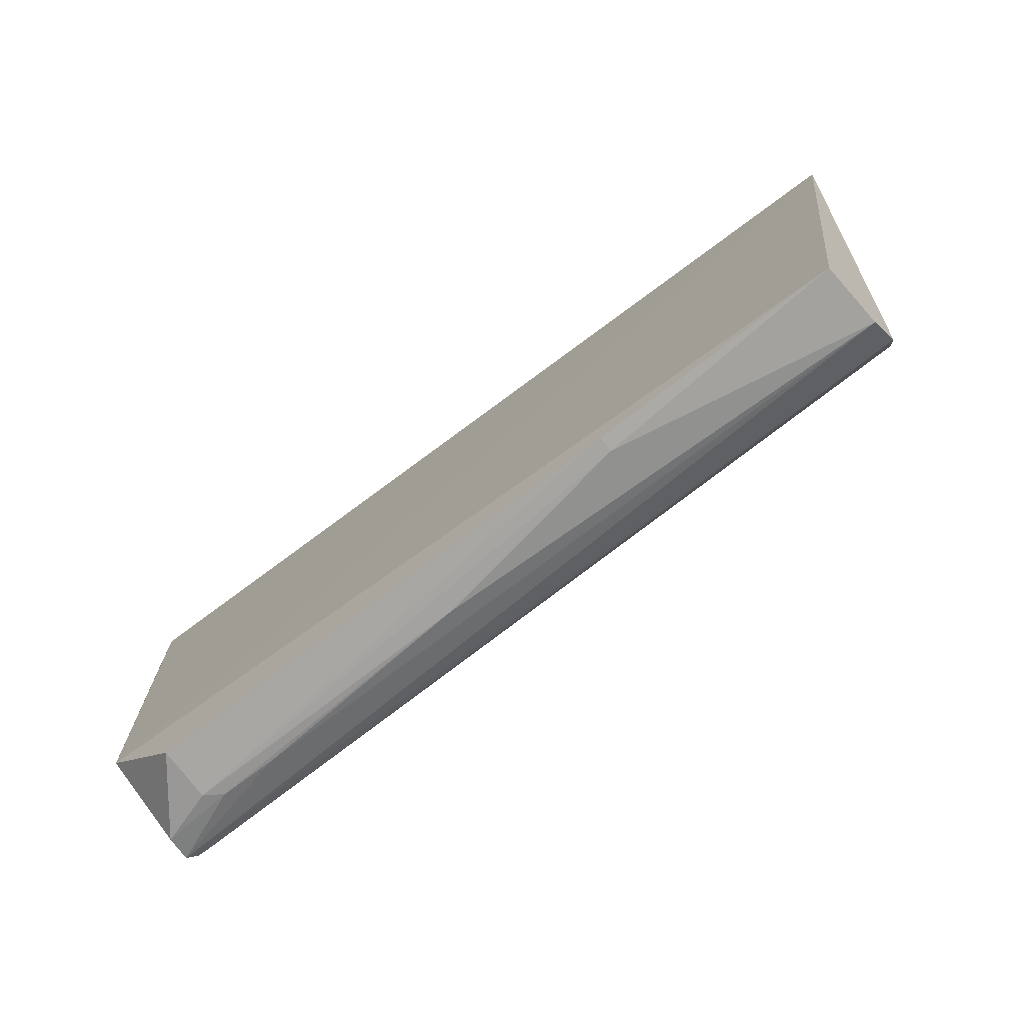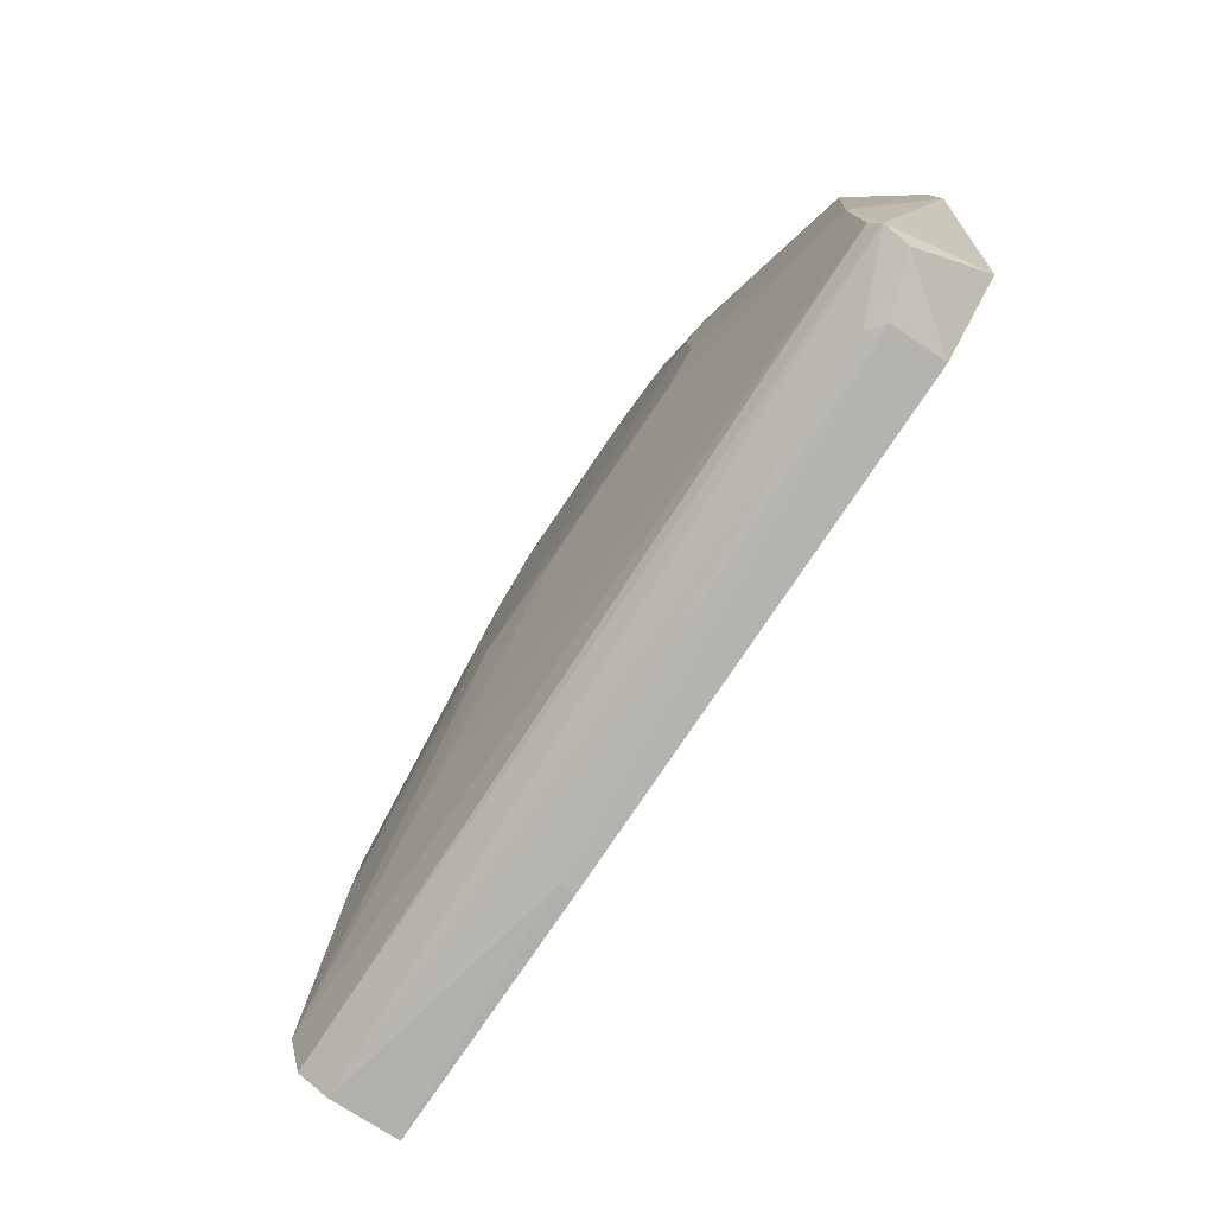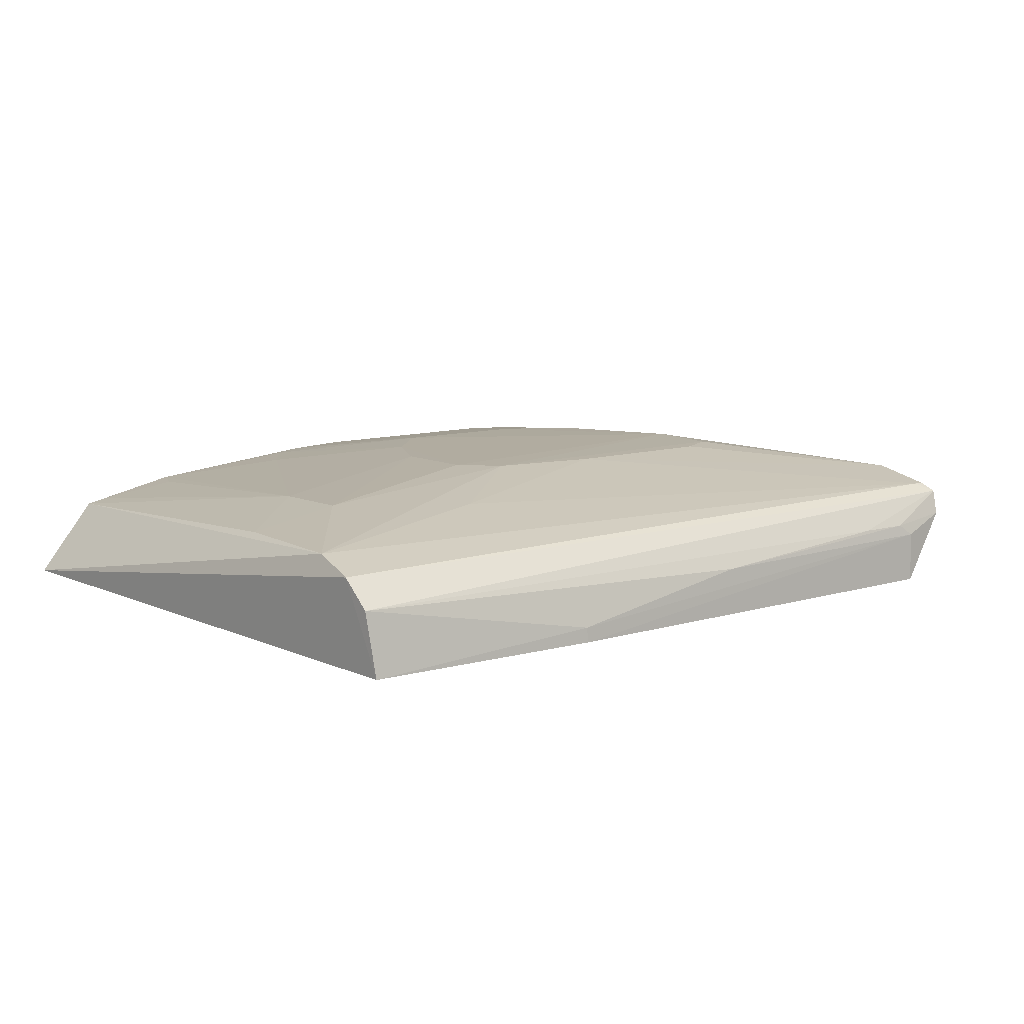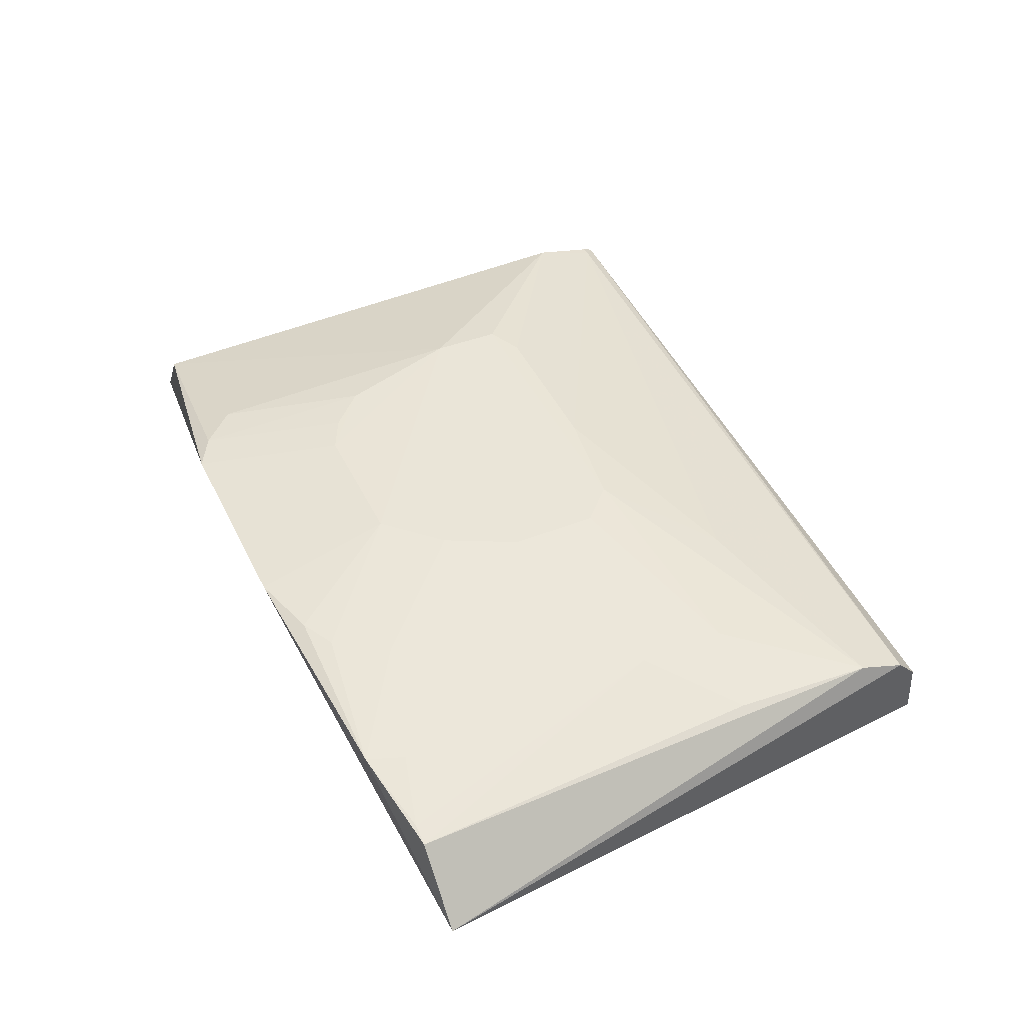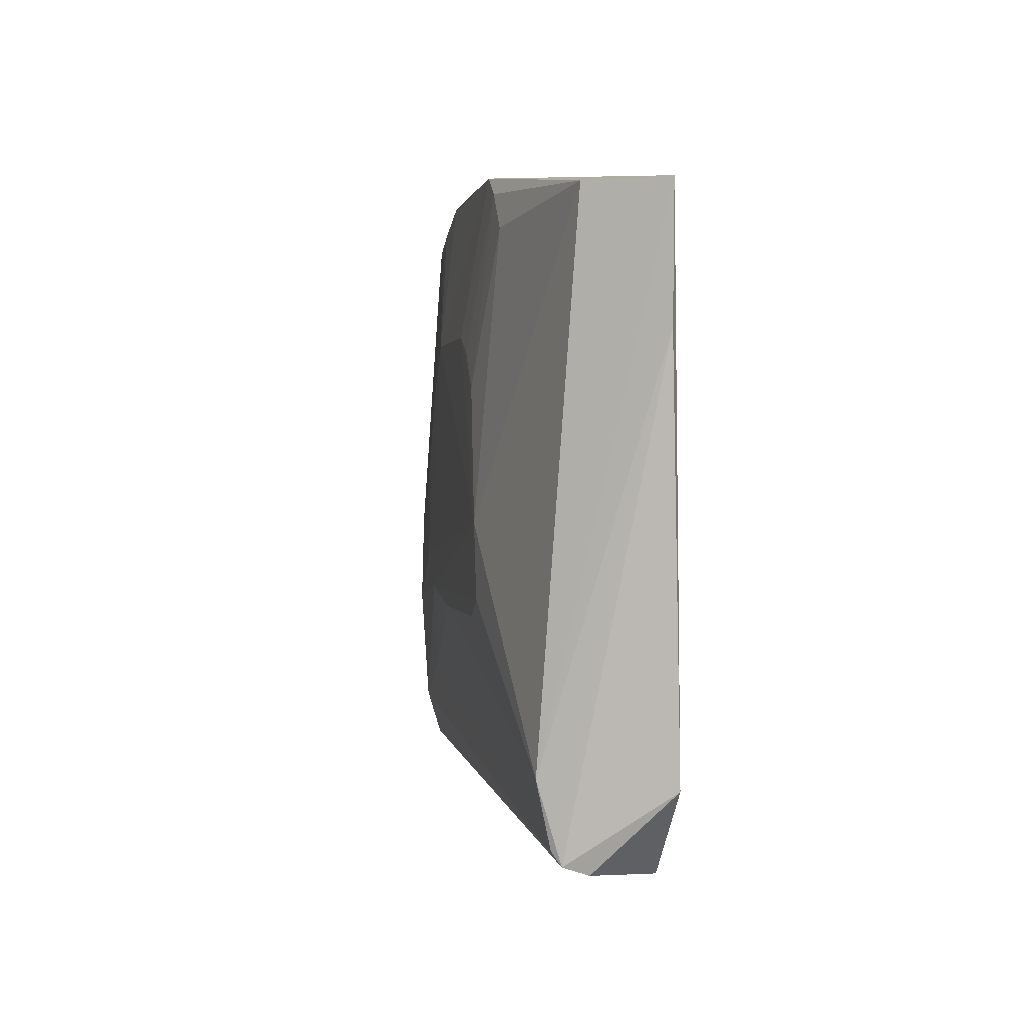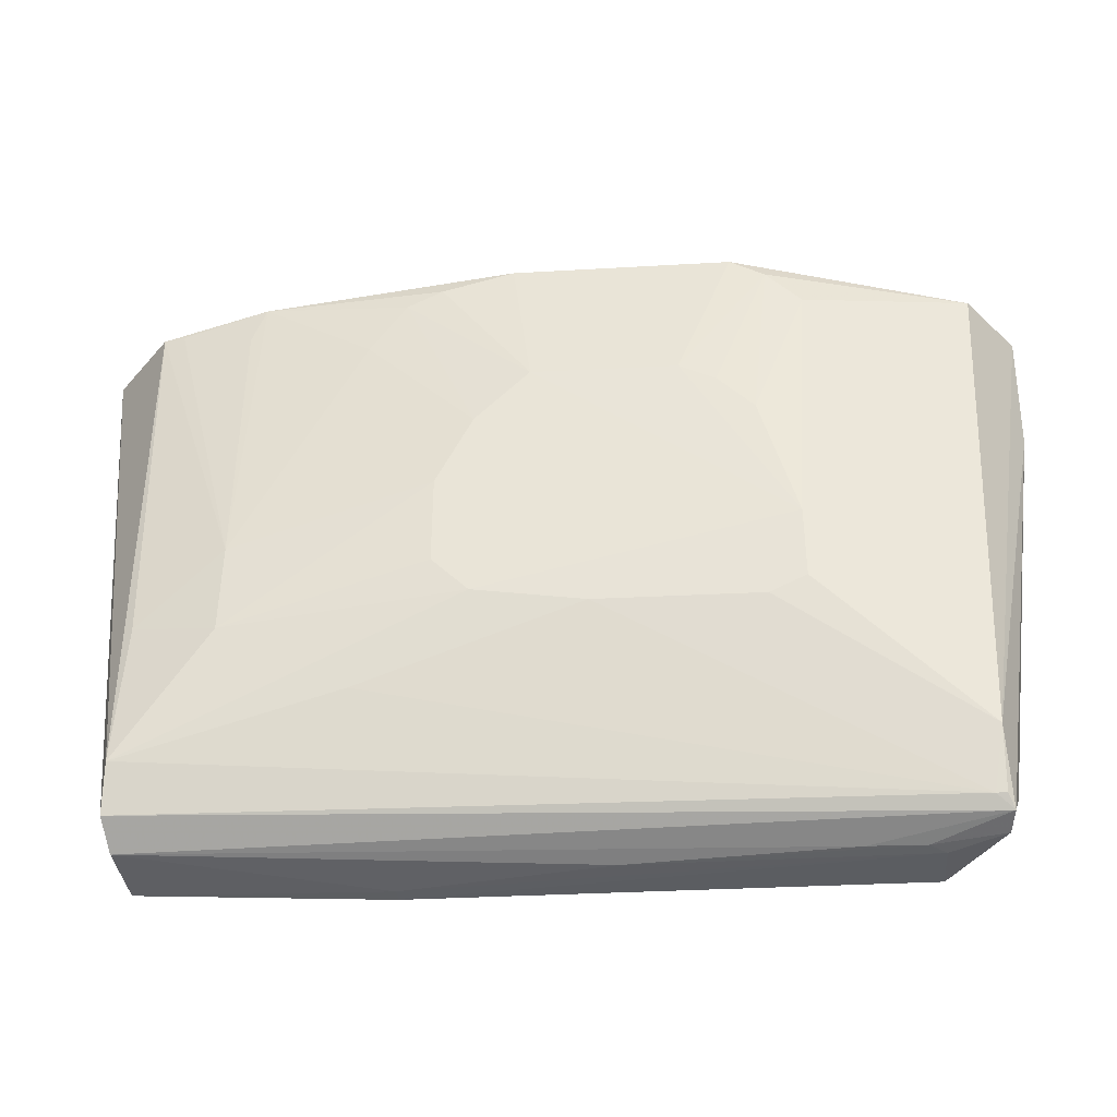
<metadata>
{"format":"obj","ext":"obj","renderer":"f3d","projection":"perspective","resolution":1024,"background":"white","views":[{"elev":-75.7,"azim":36.6,"up":"+Z"},{"elev":-79.7,"azim":-124.2,"up":"+Z"},{"elev":10.0,"azim":142.1,"up":"+Y"},{"elev":44.2,"azim":65.2,"up":"+Y"},{"elev":0.4,"azim":-99.7,"up":"+Z"},{"elev":-34.8,"azim":-175.7,"up":"+Z"}]}
</metadata>
<code>
v 0.08922 0.06844 0.1345
v 0.1025 0.05276 0.1339
v 0.08872 0.06337 0.006917
v -0.08686 0.06518 0.003884
v -0.1027 0.05269 0.1343
v 0.01684 0.08107 0.05454
v 0.08913 0.0729 0.02267
v 0.009088 0.07676 0.1424
v 0.03311 0.04923 0.002015
v 0.08987 0.06963 0.01228
v 0.06838 0.07676 0.06999
v -0.08391 0.07256 0.008597
v 0.0652 0.07255 0.1384
v 0.08744 0.049 0.005023
v -0.09157 0.0487 0.02002
v -0.01156 0.06009 0.002452
v 0.06875 0.07724 0.05026
v 0.08718 0.0727 0.05377
v 0.0167 0.08098 0.09807
v 0.04102 0.07676 0.03515
v -0.08757 0.07068 0.005751
v -0.05453 0.07709 0.1302
v 0.08456 0.06944 0.1344
v 0.03325 0.05257 0.002186
v -0.075 0.04946 0.001805
v 0.0407 0.07685 0.1222
v 0.02479 0.0811 0.0623
v 0.0247 0.08096 0.08212
v -0.007232 0.08102 0.05101
v -0.09156 0.068 0.1346
v -0.1022 0.05284 0.1066
v -0.07129 0.06368 0.002625
v -0.02687 0.08099 0.11
v 0.06837 0.07266 0.1301
v -0.07492 0.0611 0.00209
v 0.02493 0.07686 0.1379
v -0.05087 0.0818 0.07022
v -0.08635 0.07544 0.02225
v -0.03907 0.07685 0.1425
v -0.05932 0.06372 0.002809
v 0.03267 0.0767 0.134
v 0.004826 0.08108 0.1101
v -0.05108 0.08137 0.05456
v -0.0428 0.08115 0.09809
v -0.0862 0.07254 0.00864
v -0.04673 0.07703 0.1381
v -0.04309 0.08116 0.05077
v -0.03482 0.081 0.106
f 7 1 2
f 8 5 2
f 10 7 2
f 12 7 10
f 13 8 2
f 13 2 1
f 14 10 2
f 14 3 10
f 15 9 14
f 15 14 2
f 15 2 5
f 17 7 6
f 18 11 1
f 18 1 7
f 18 17 11
f 18 7 17
f 20 6 7
f 20 7 12
f 21 4 15
f 21 12 10
f 21 10 3
f 23 13 1
f 23 1 11
f 24 14 9
f 24 3 14
f 24 16 3
f 25 15 4
f 25 9 15
f 26 13 11
f 26 11 19
f 27 17 6
f 28 19 11
f 28 11 17
f 28 27 19
f 28 17 27
f 29 20 12
f 29 6 20
f 31 21 15
f 31 15 5
f 32 4 21
f 34 23 11
f 34 11 13
f 34 13 23
f 35 24 9
f 35 16 24
f 35 9 25
f 35 32 16
f 35 25 4
f 35 4 32
f 36 8 13
f 37 27 6
f 37 30 22
f 38 21 31
f 38 31 5
f 38 5 30
f 38 30 37
f 38 29 12
f 39 30 5
f 39 5 8
f 40 32 21
f 40 21 3
f 40 3 16
f 40 16 32
f 41 26 19
f 41 36 13
f 41 13 26
f 42 8 36
f 42 39 8
f 42 33 39
f 42 37 33
f 42 19 27
f 42 27 37
f 42 41 19
f 42 36 41
f 43 37 6
f 43 6 29
f 43 38 37
f 44 37 22
f 44 33 37
f 45 38 12
f 45 12 21
f 45 21 38
f 46 22 30
f 46 30 39
f 46 39 33
f 46 44 22
f 47 43 29
f 47 29 38
f 47 38 43
f 48 46 33
f 48 33 44
f 48 44 46

</code>
